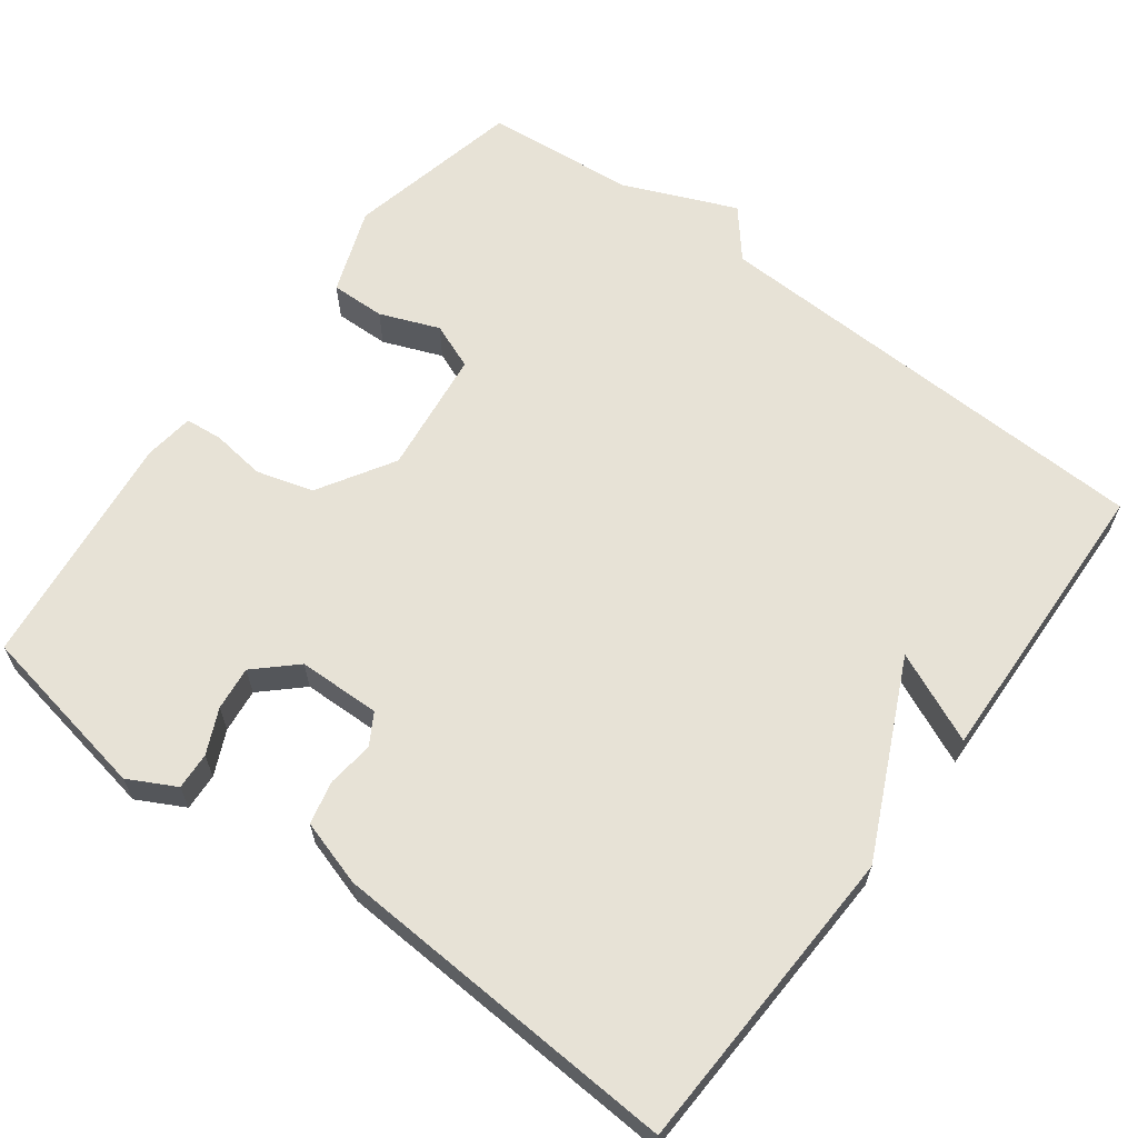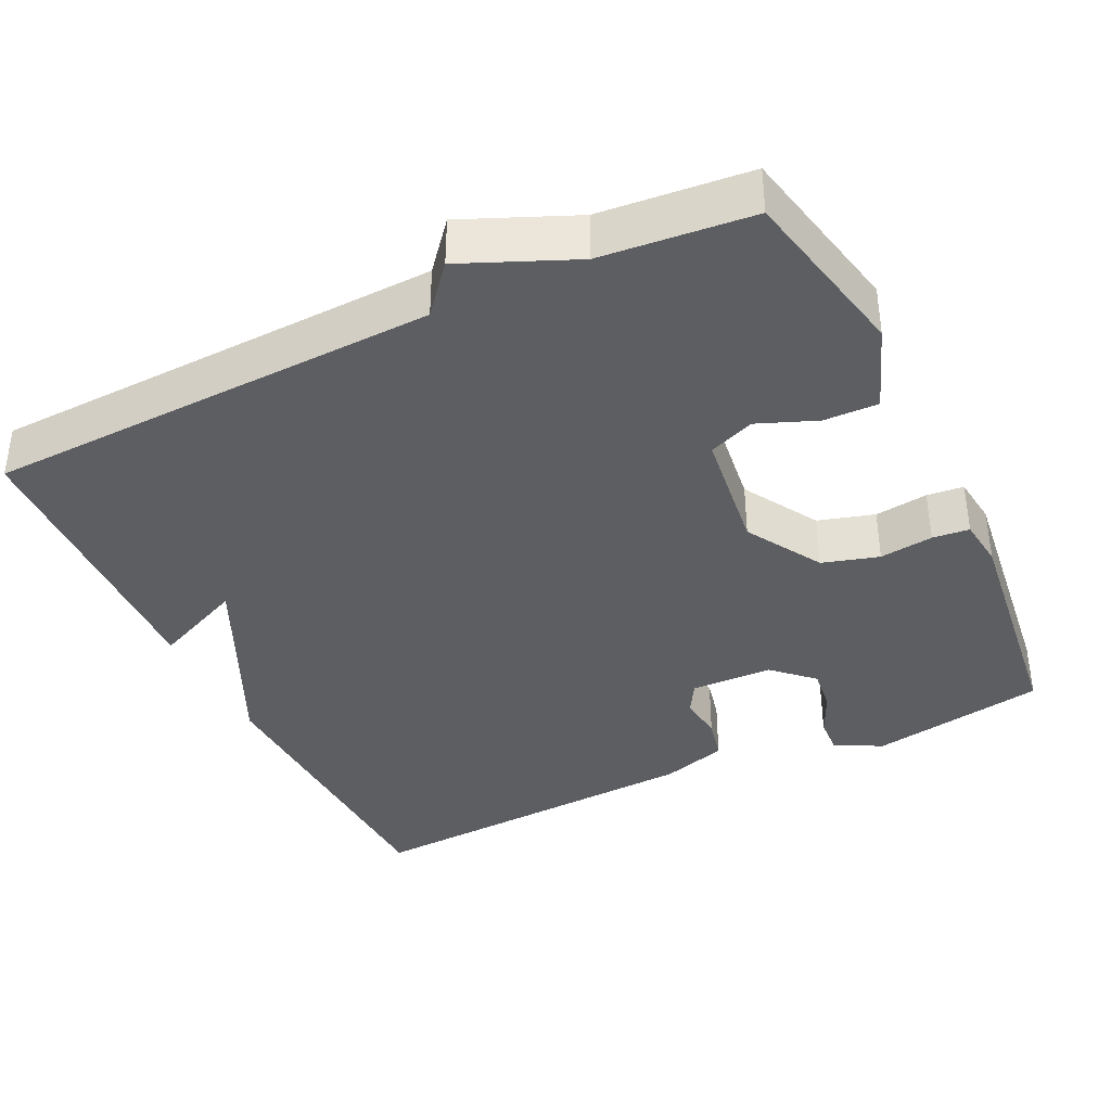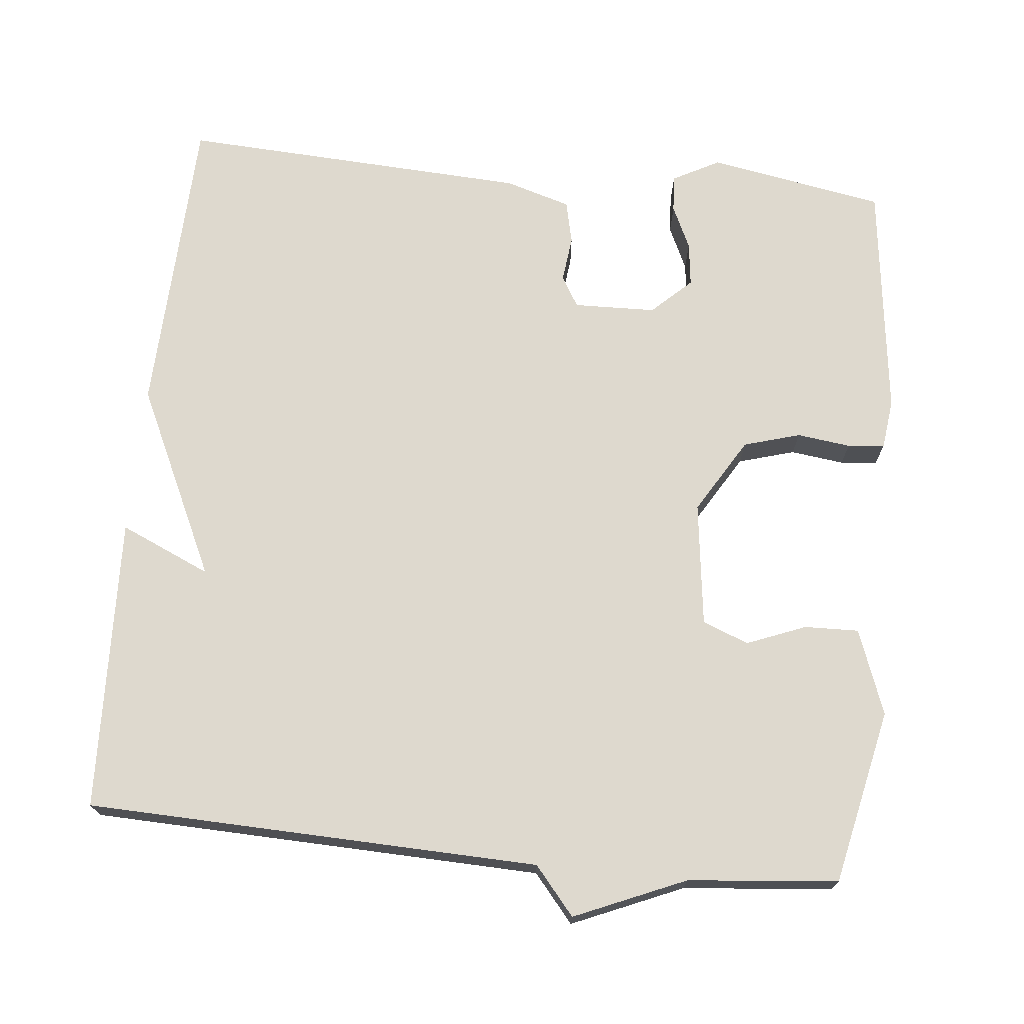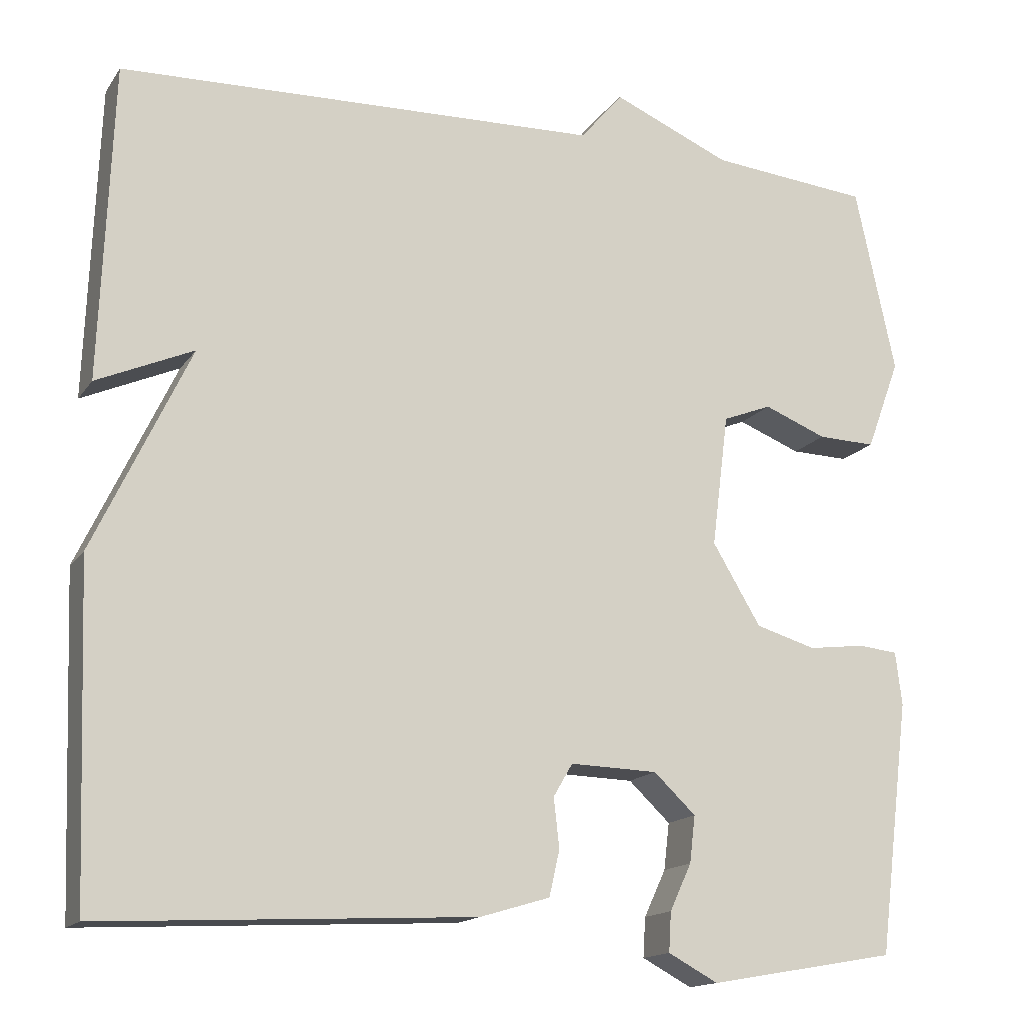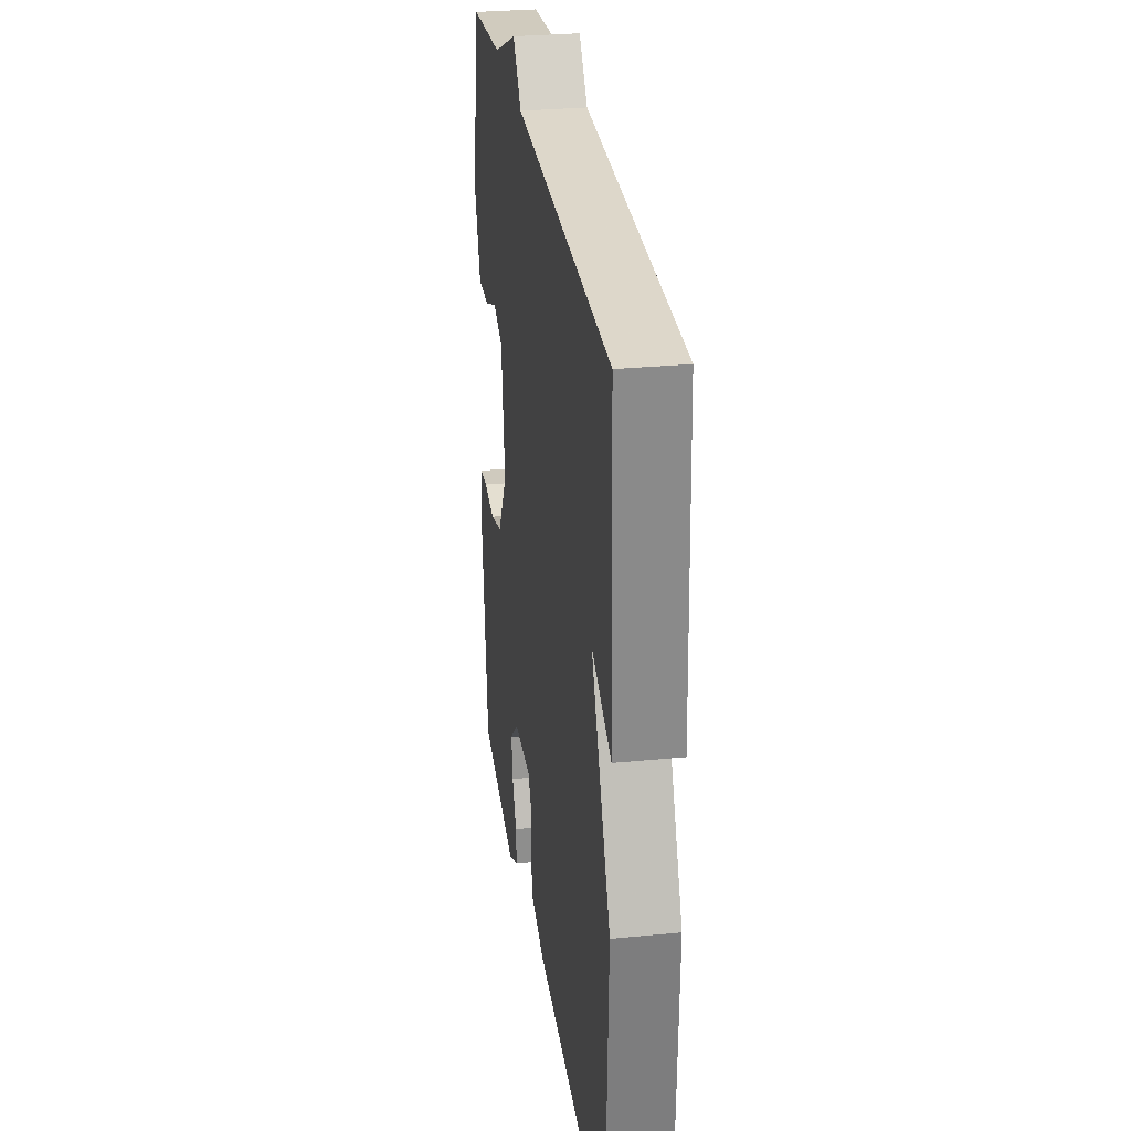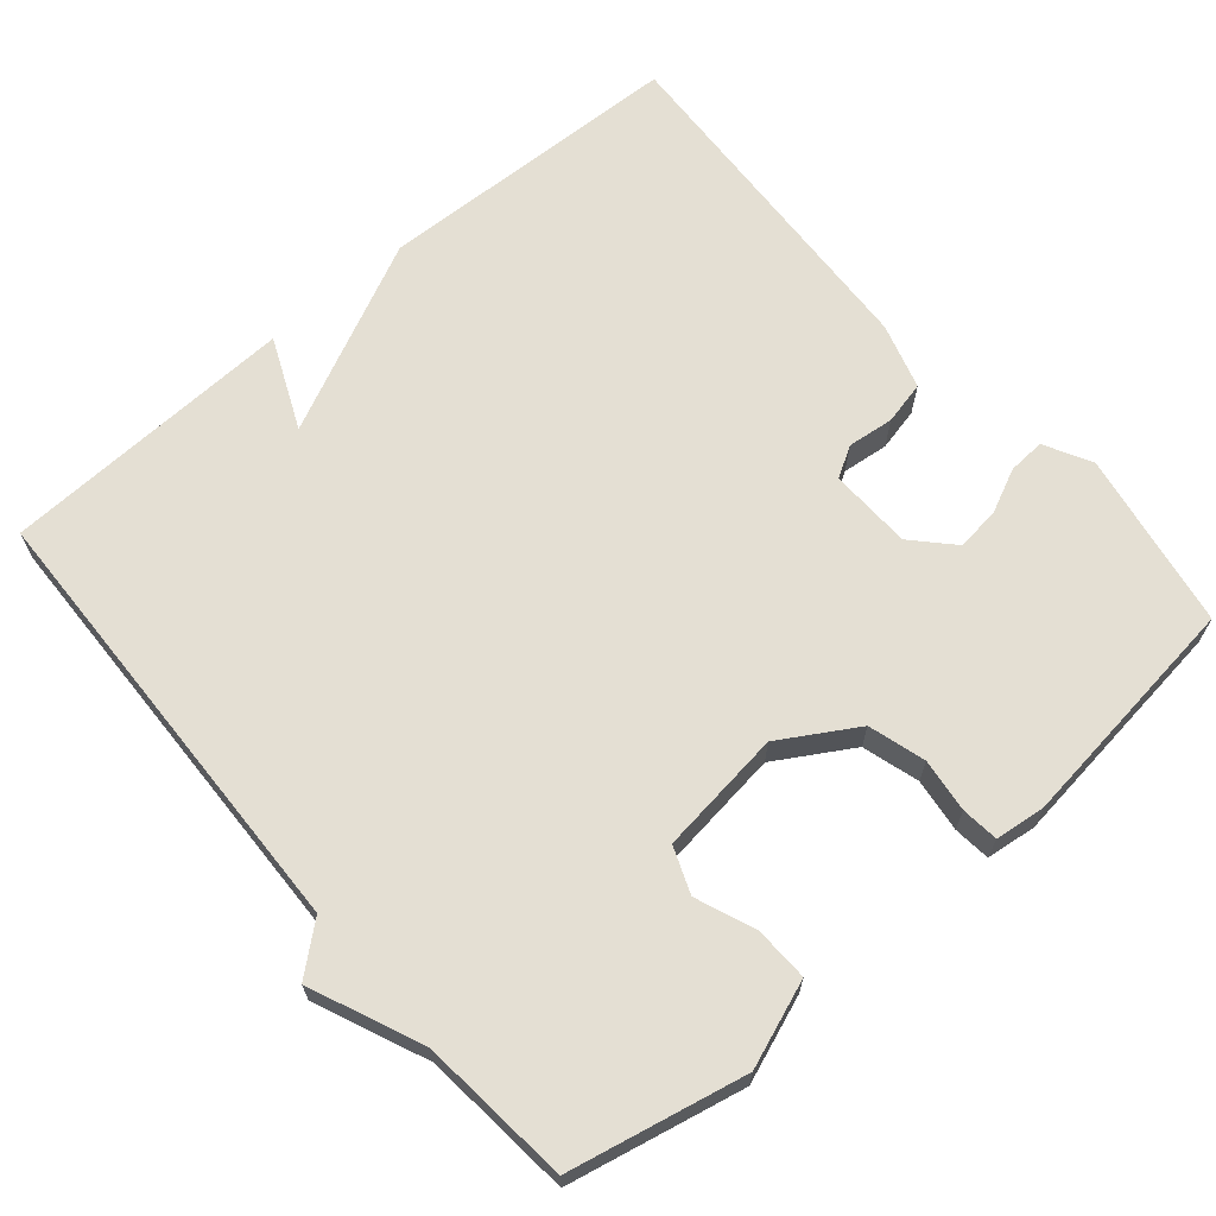
<metadata>
{"format":"obj","ext":"obj","renderer":"f3d","projection":"perspective","resolution":1024,"background":"white","views":[{"elev":63.6,"azim":-143.0,"up":"+Y"},{"elev":-38.1,"azim":25.8,"up":"+Y"},{"elev":71.5,"azim":5.8,"up":"+Y"},{"elev":-15.5,"azim":-22.8,"up":"+Z"},{"elev":29.1,"azim":-98.3,"up":"+Z"},{"elev":66.5,"azim":49.5,"up":"+Y"}]}
</metadata>
<code>
v 0.5 0.07 0.5
v 0.55 0.07 0.268
v 0.508 0.07 0.155
v 0.436 0.07 0.157
v 0.358 0.07 0.188
v 0.297 0.07 0.164
v 0.276 0.07 -0.001
v 0.336 0.07 -0.101
v 0.411 0.07 -0.123
v 0.482 0.07 -0.114
v 0.531 0.07 -0.119
v 0.539 0.07 -0.185
v 0.5 0.07 -0.5
v 0.266 0.07 -0.541
v 0.204 0.07 -0.508
v 0.207 0.07 -0.459
v 0.234 0.07 -0.401
v 0.241 0.07 -0.343
v 0.189 0.07 -0.294
v 0.08 0.07 -0.291
v 0.056 0.07 -0.332
v 0.063 0.07 -0.393
v 0.05 0.07 -0.45
v -0.037 0.07 -0.476
v -0.5 0.07 -0.5
v -0.515 0.07 -0.091
v -0.395 0.07 0.162
v -0.515 0.07 0.109
v -0.5 0.07 0.5
v 0.101 0.07 0.519
v 0.154 0.07 0.582
v 0.301 0.07 0.519
v 0.5 0 0.5
v 0.55 0 0.268
v 0.508 0 0.155
v 0.436 0 0.157
v 0.358 0 0.188
v 0.297 0 0.164
v 0.276 0 -0.001
v 0.336 0 -0.101
v 0.411 0 -0.123
v 0.482 0 -0.114
v 0.531 0 -0.119
v 0.539 0 -0.185
v 0.5 0 -0.5
v 0.266 0 -0.541
v 0.204 0 -0.508
v 0.207 0 -0.459
v 0.234 0 -0.401
v 0.241 0 -0.343
v 0.189 0 -0.294
v 0.08 0 -0.291
v 0.056 0 -0.332
v 0.063 0 -0.393
v 0.05 0 -0.45
v -0.037 0 -0.476
v -0.5 0 -0.5
v -0.515 0 -0.091
v -0.395 0 0.162
v -0.515 0 0.109
v -0.5 0 0.5
v 0.101 0 0.519
v 0.154 0 0.582
v 0.301 0 0.519
f 30 31 32
f 29 30 32
f 28 29 32
f 27 28 32
f 25 26 27
f 24 25 27
f 23 24 27
f 22 23 27
f 21 22 27
f 20 21 27 32
f 19 20 32
f 18 19 32
f 15 16 17
f 14 15 17
f 13 14 17
f 12 13 17
f 11 12 17
f 10 11 17
f 9 10 17
f 8 9 17 18
f 7 8 18
f 3 4 5
f 2 3 5
f 1 2 5
f 32 1 5
f 32 5 6
f 7 18 32
f 6 7 32
f 64 63 62
f 64 62 61
f 64 61 60
f 64 60 59
f 59 58 57
f 59 57 56
f 59 56 55
f 59 55 54
f 59 54 53
f 64 59 53 52
f 64 52 51
f 64 51 50
f 49 48 47
f 49 47 46
f 49 46 45
f 49 45 44
f 49 44 43
f 49 43 42
f 49 42 41
f 50 49 41 40
f 50 40 39
f 37 36 35
f 37 35 34
f 37 34 33
f 37 33 64
f 38 37 64
f 64 50 39
f 64 39 38
f 1 33 34 2
f 2 34 35 3
f 3 35 36 4
f 4 36 37 5
f 5 37 38 6
f 6 38 39 7
f 7 39 40 8
f 8 40 41 9
f 9 41 42 10
f 10 42 43 11
f 11 43 44 12
f 12 44 45 13
f 13 45 46 14
f 14 46 47 15
f 15 47 48 16
f 16 48 49 17
f 17 49 50 18
f 18 50 51 19
f 19 51 52 20
f 20 52 53 21
f 21 53 54 22
f 22 54 55 23
f 23 55 56 24
f 24 56 57 25
f 25 57 58 26
f 26 58 59 27
f 27 59 60 28
f 28 60 61 29
f 29 61 62 30
f 30 62 63 31
f 31 63 64 32
f 32 64 33 1

</code>
